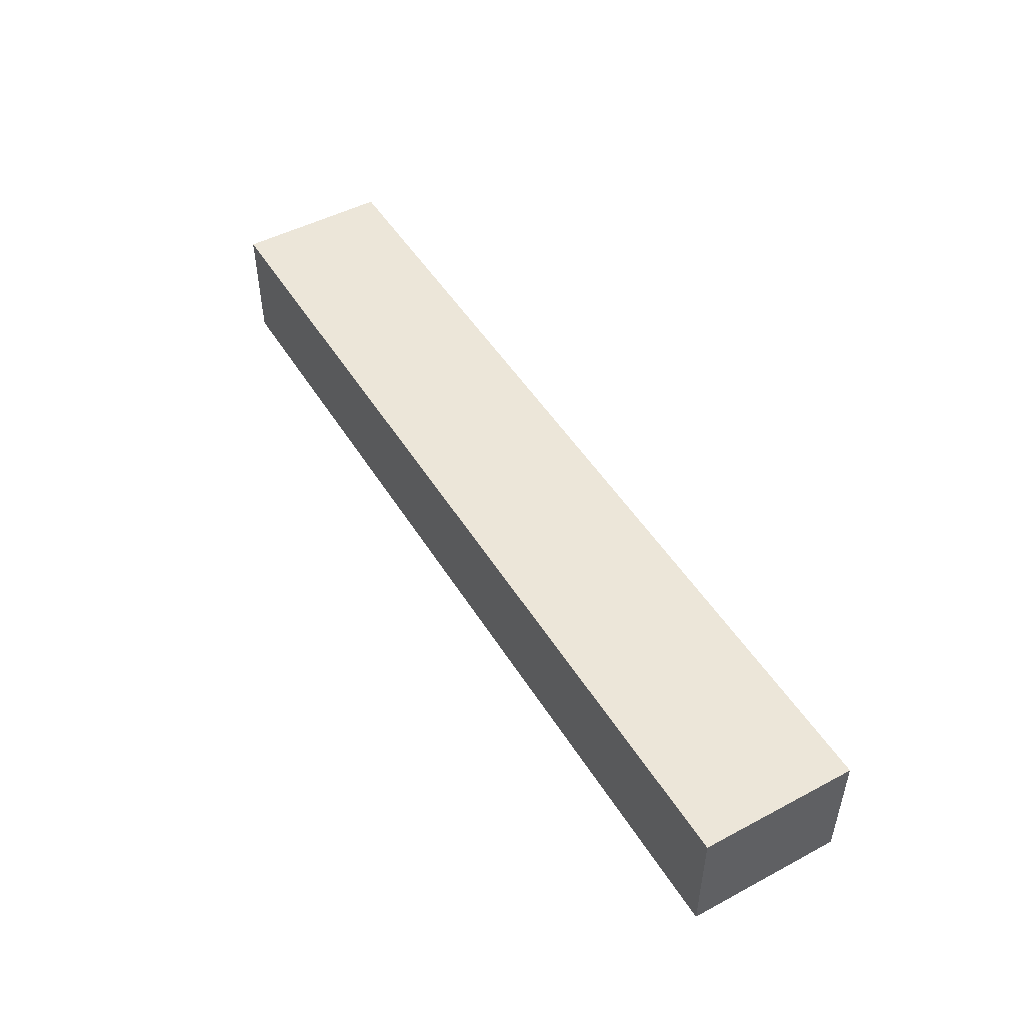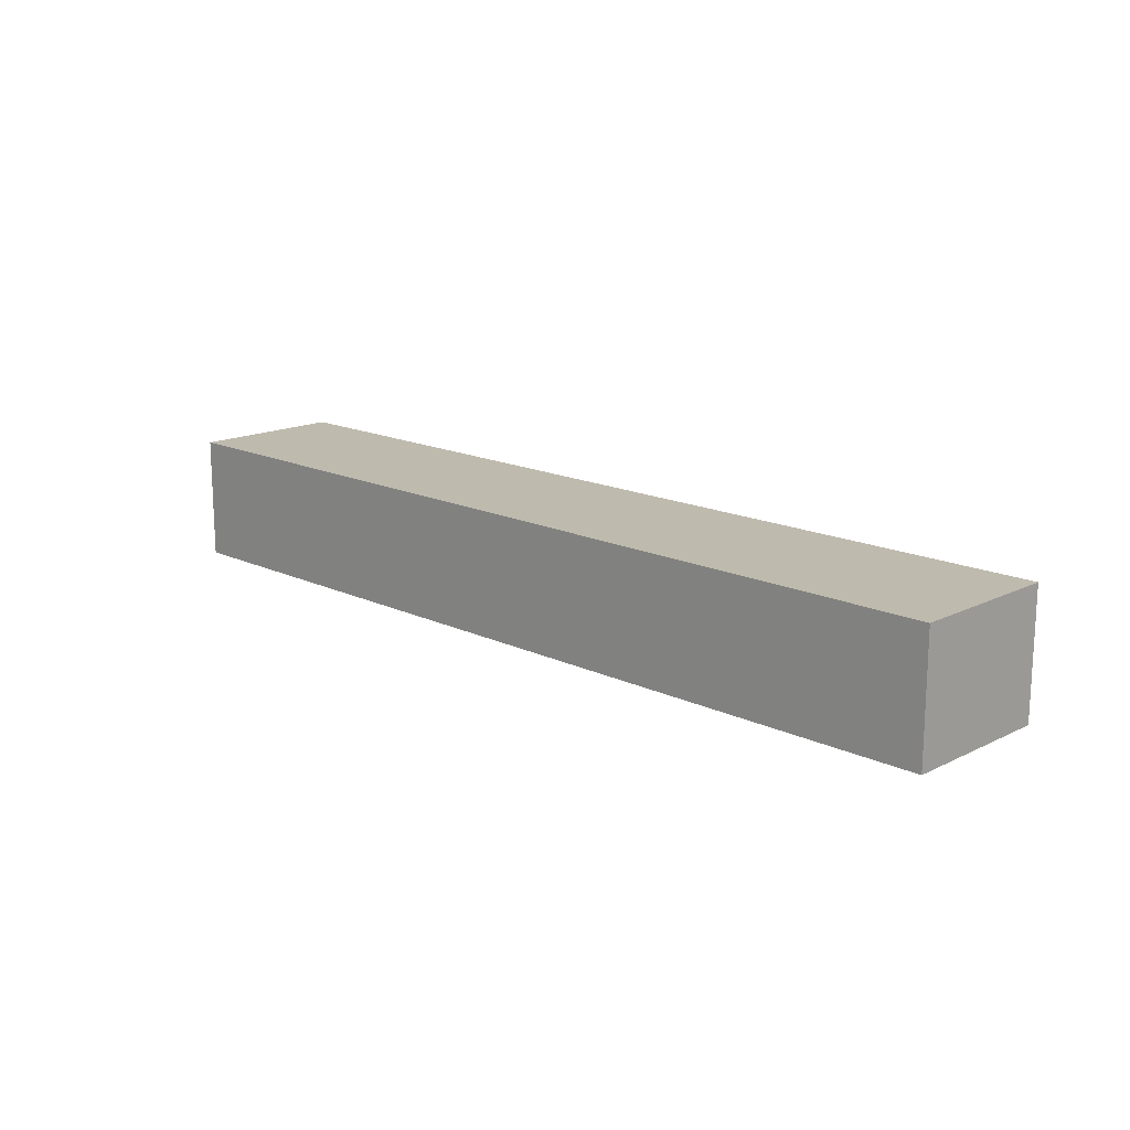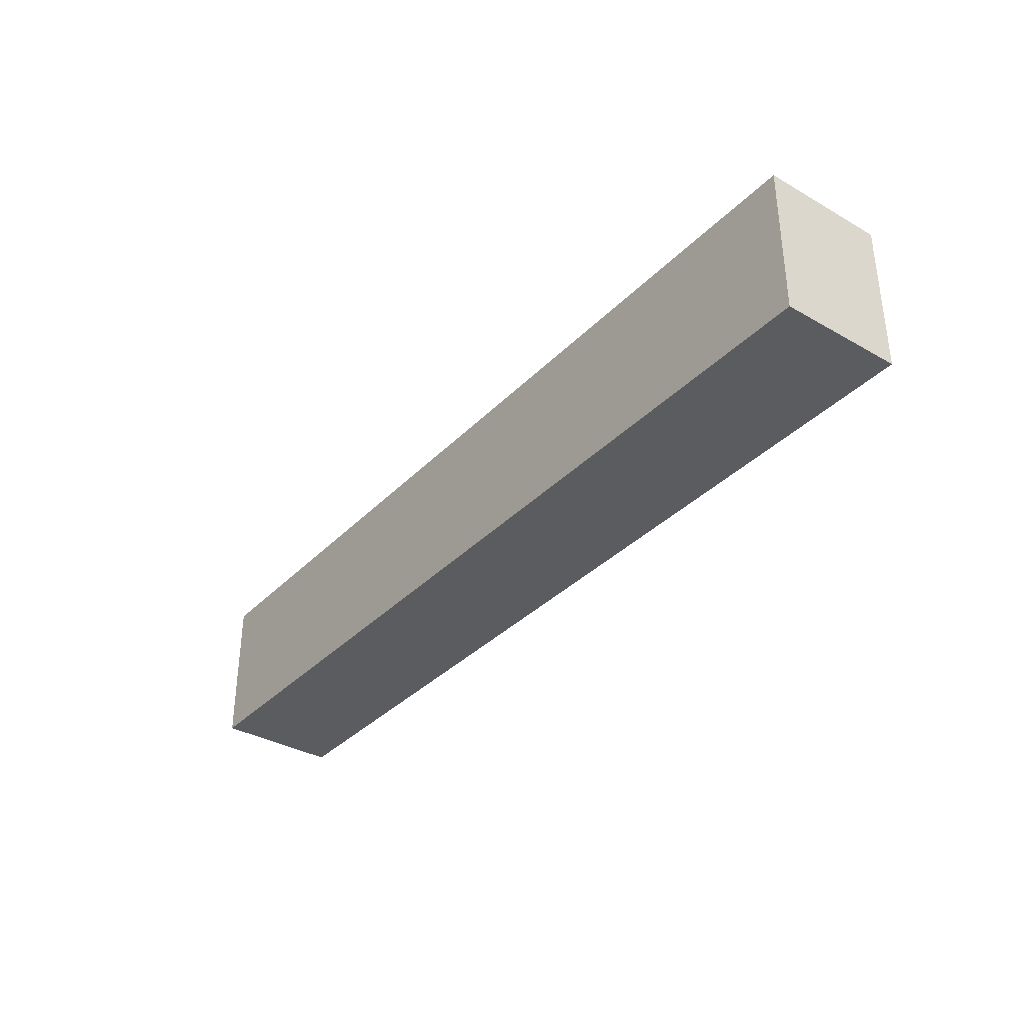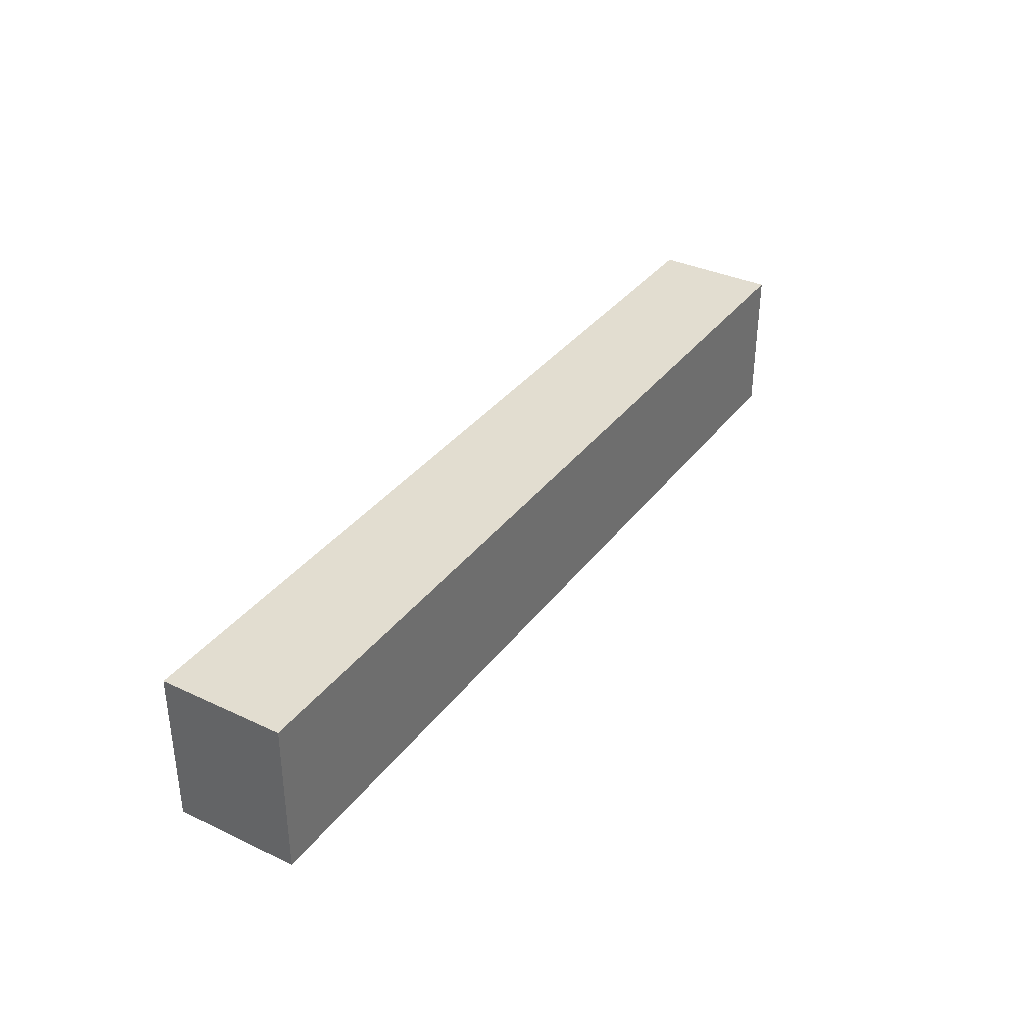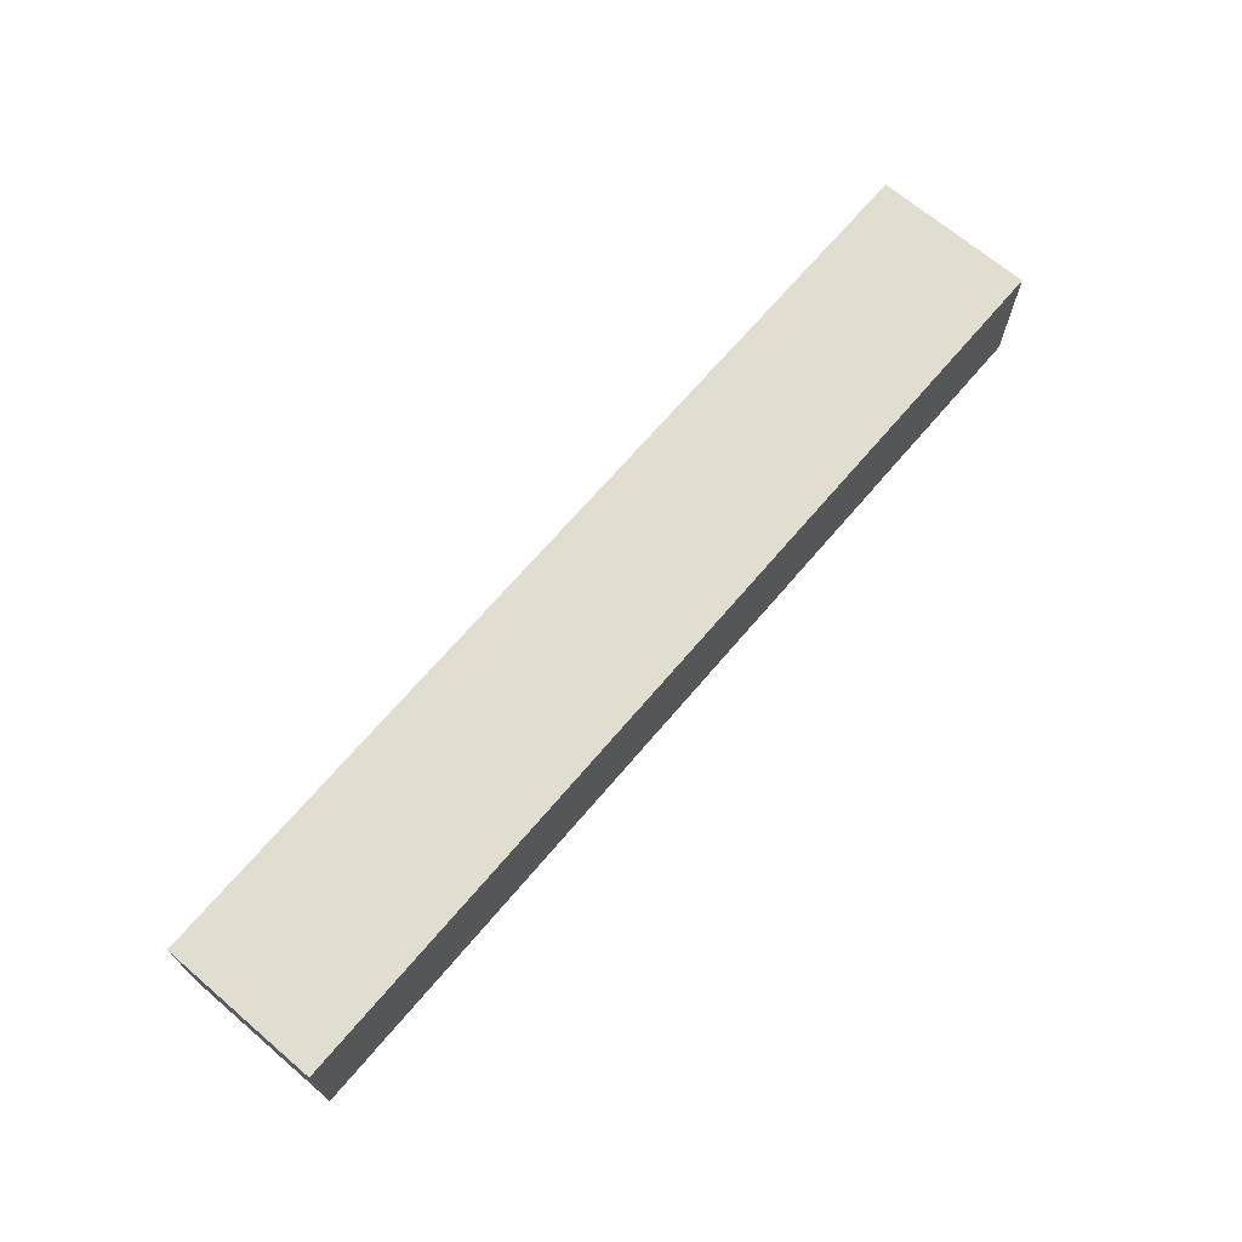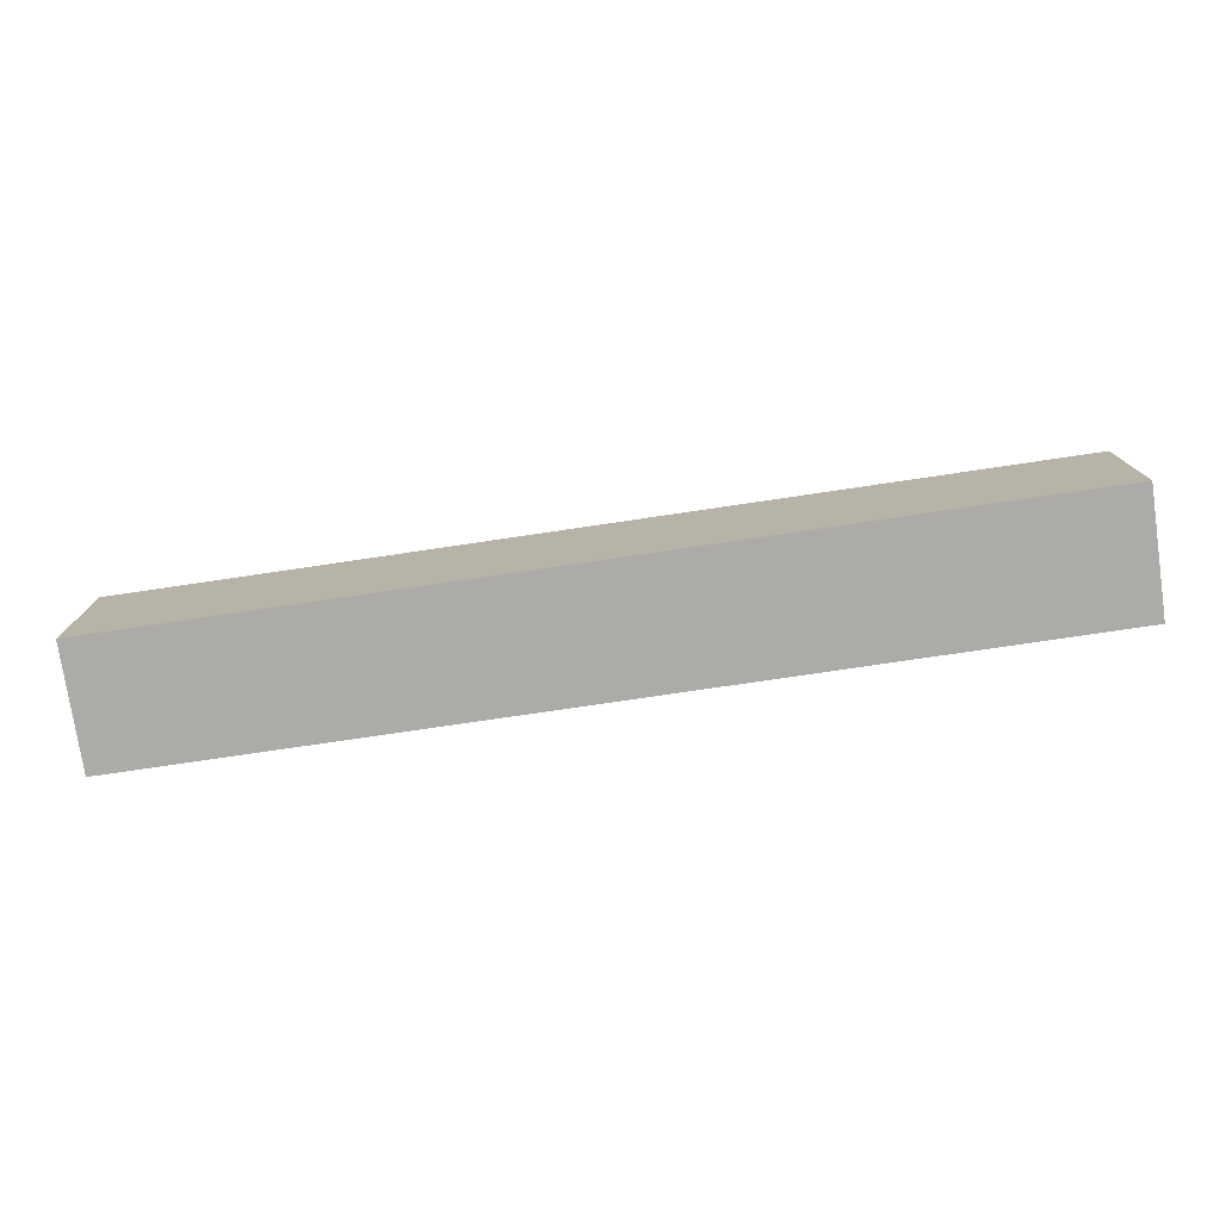
<metadata>
{"format":"obj","ext":"obj","renderer":"f3d","projection":"perspective","resolution":1024,"background":"white","views":[{"elev":48.9,"azim":59.5,"up":"+Z"},{"elev":15.8,"azim":-135.5,"up":"+Z"},{"elev":-35.2,"azim":-127.2,"up":"+Y"},{"elev":35.1,"azim":-58.1,"up":"+Y"},{"elev":68.9,"azim":-49.6,"up":"+Z"},{"elev":-76.5,"azim":-171.6,"up":"+Y"}]}
</metadata>
<code>
v -1050 975 80
v -1350 975 80
v -1350 975 120
v -1050 975 120
v -1050 1025 80
v -1050 1025 120
v -1350 1025 80
v -1350 1025 120
f 3 2 1
f 4 3 1
f 4 1 5
f 6 4 5
f 6 5 7
f 8 6 7
f 8 7 2
f 3 8 2
f 1 2 5
f 2 7 5
f 6 3 4
f 6 8 3

</code>
